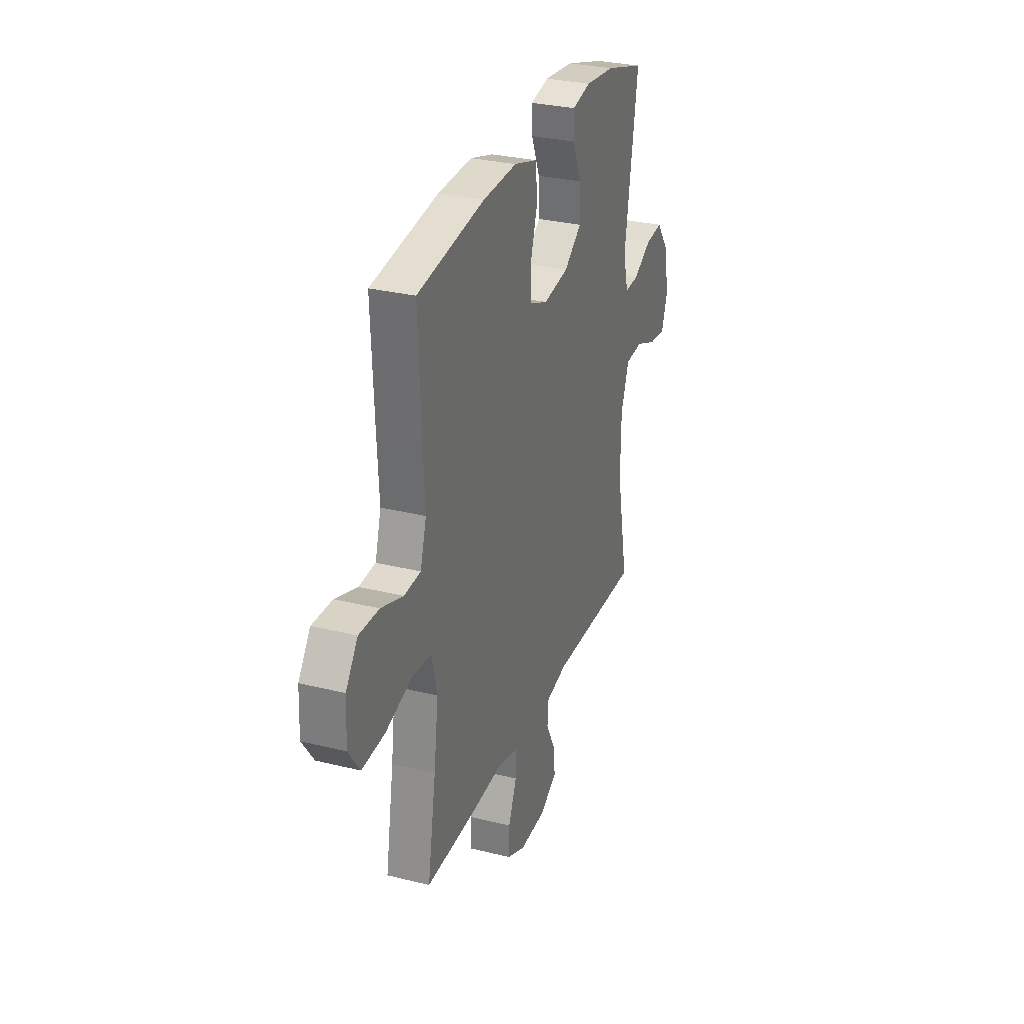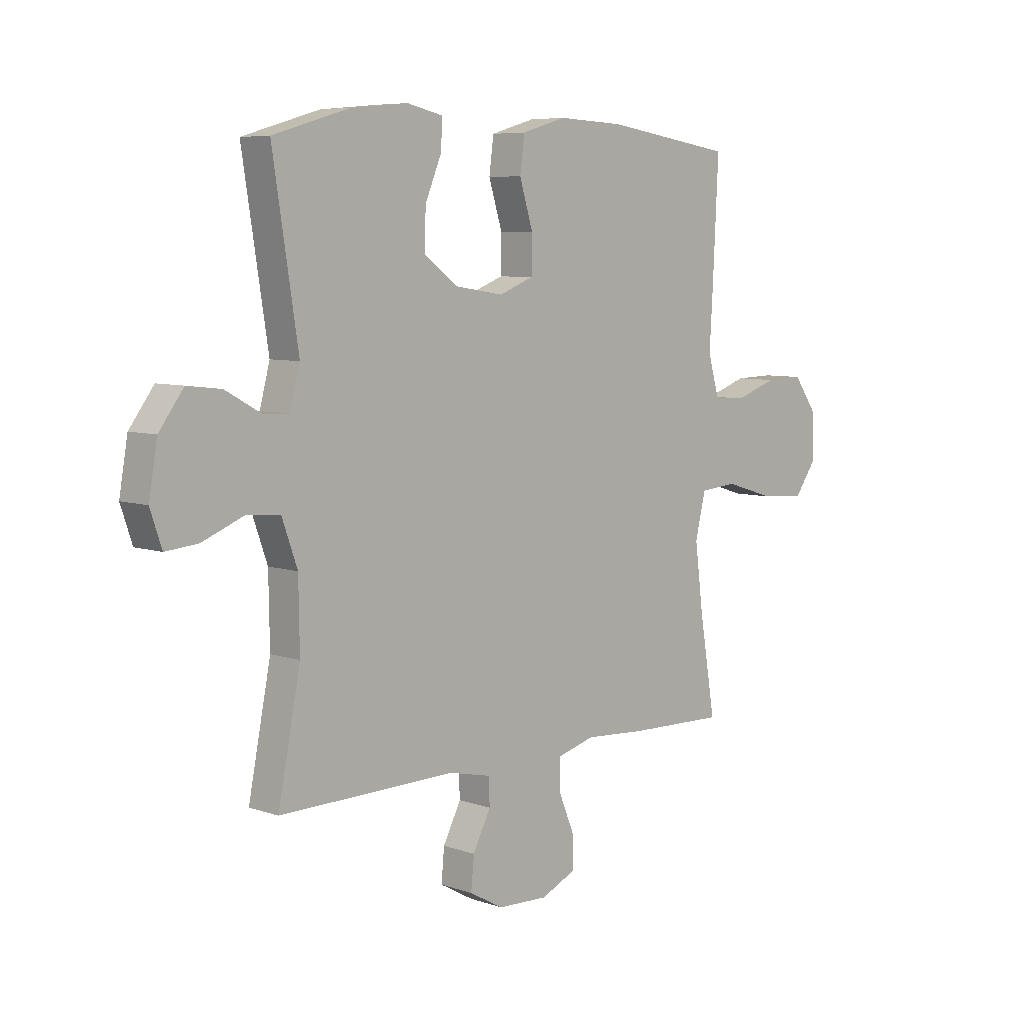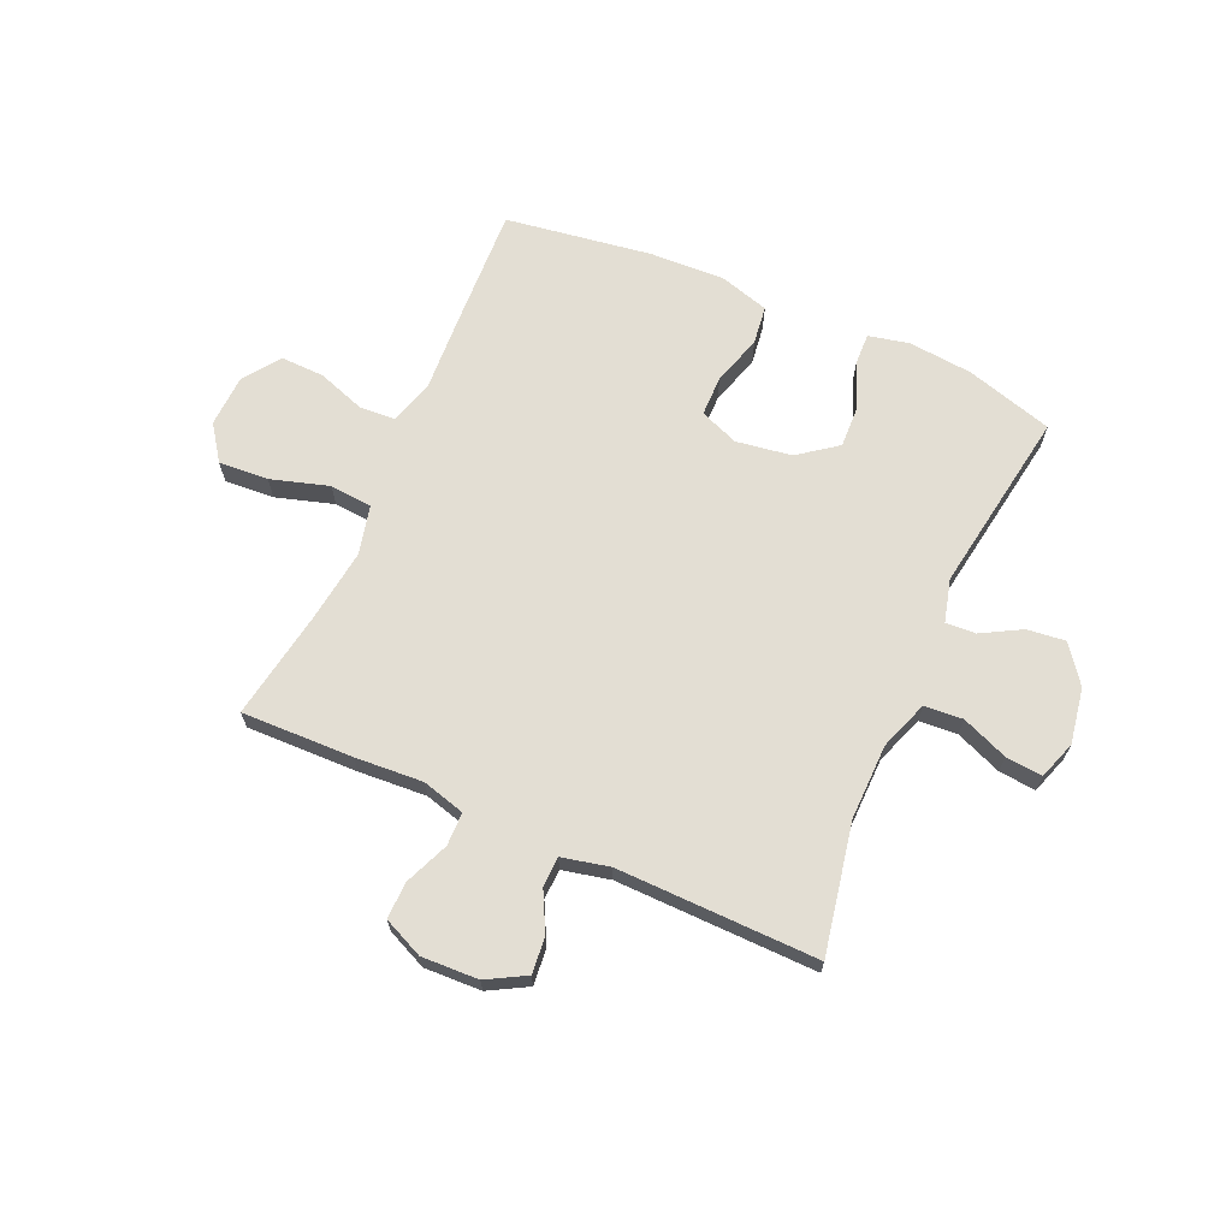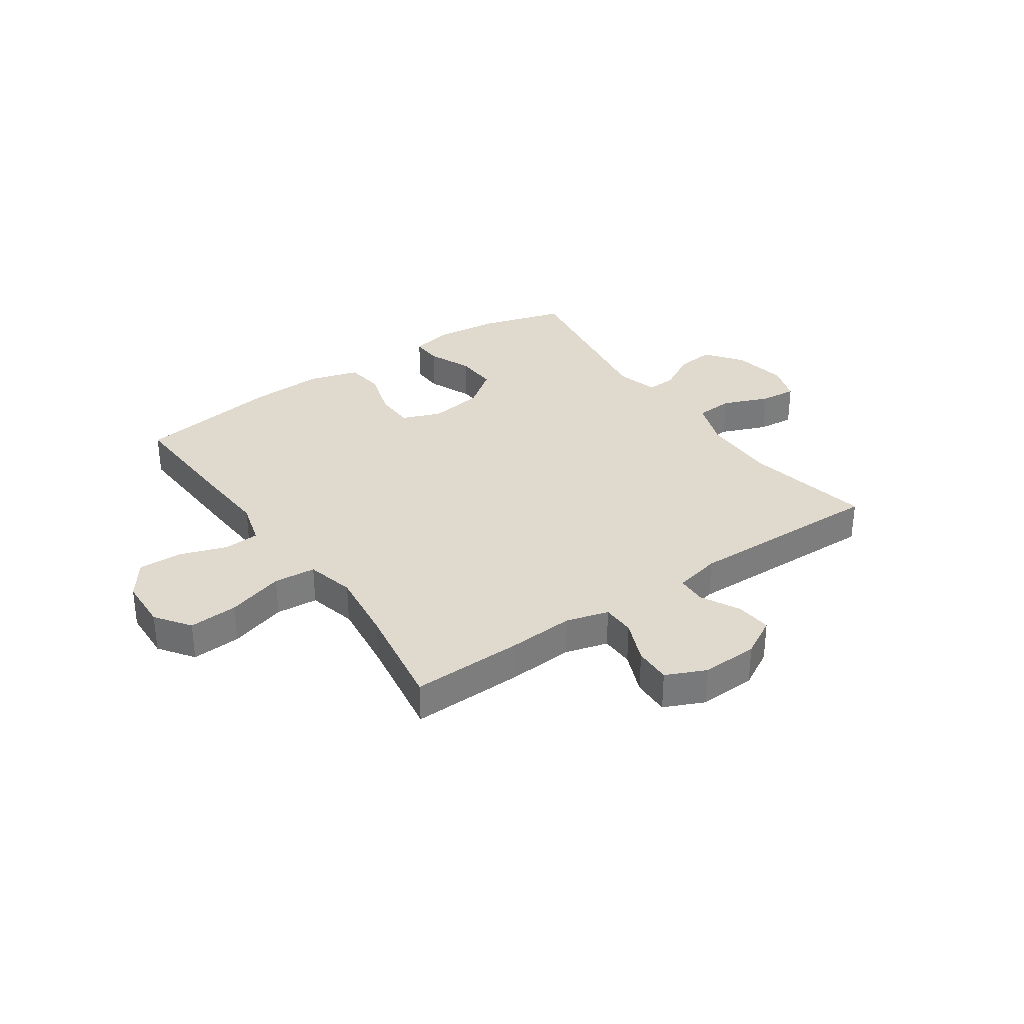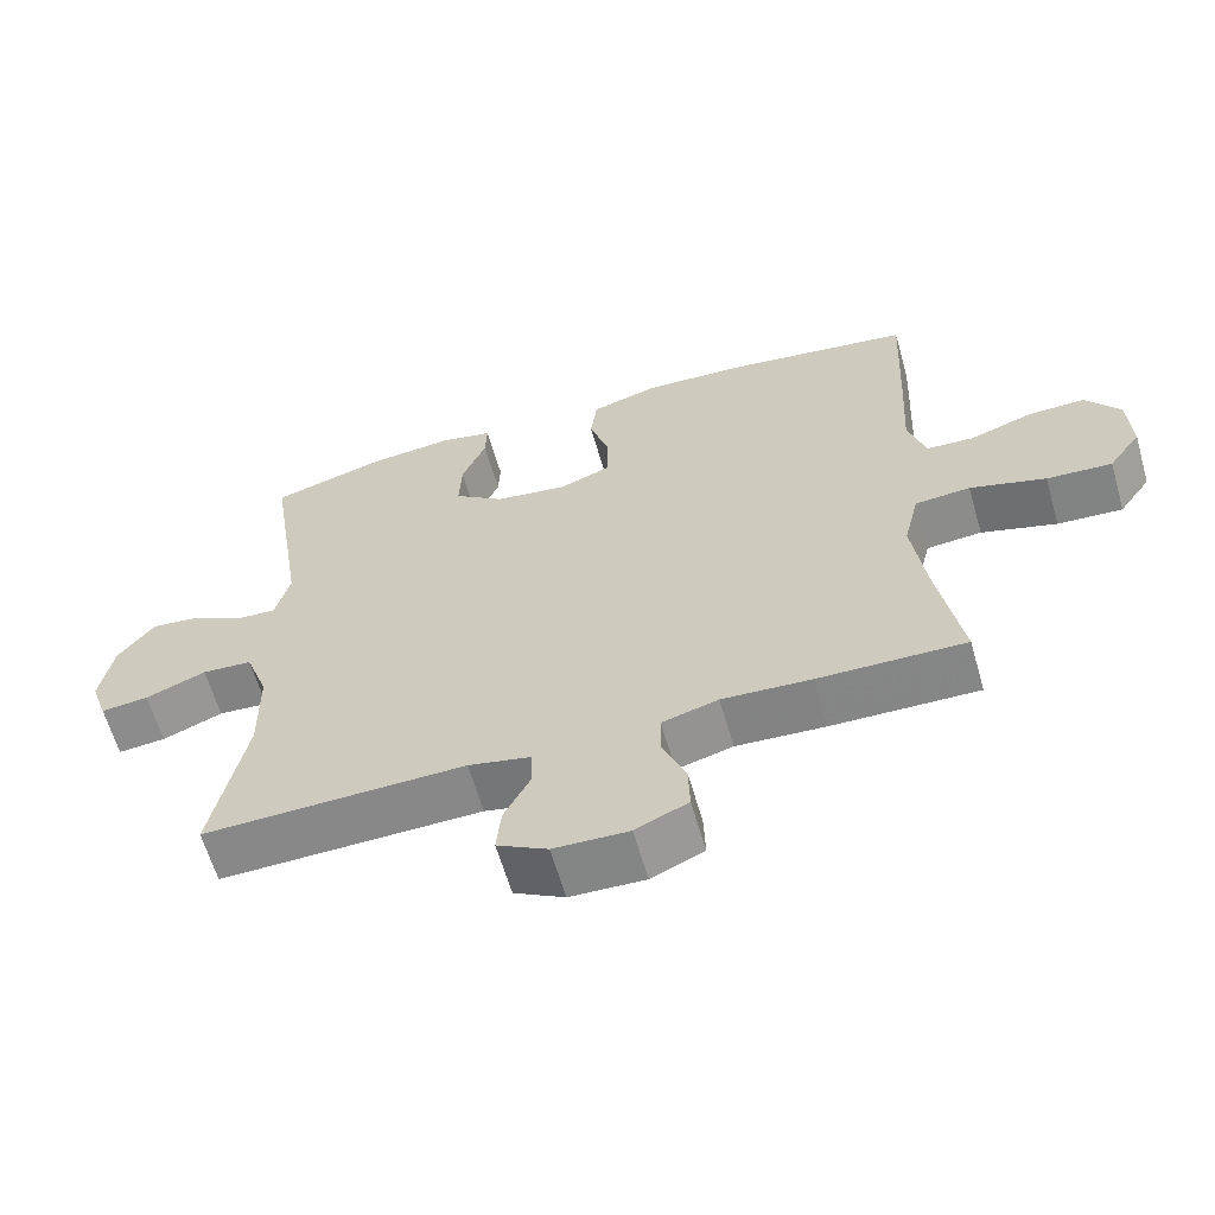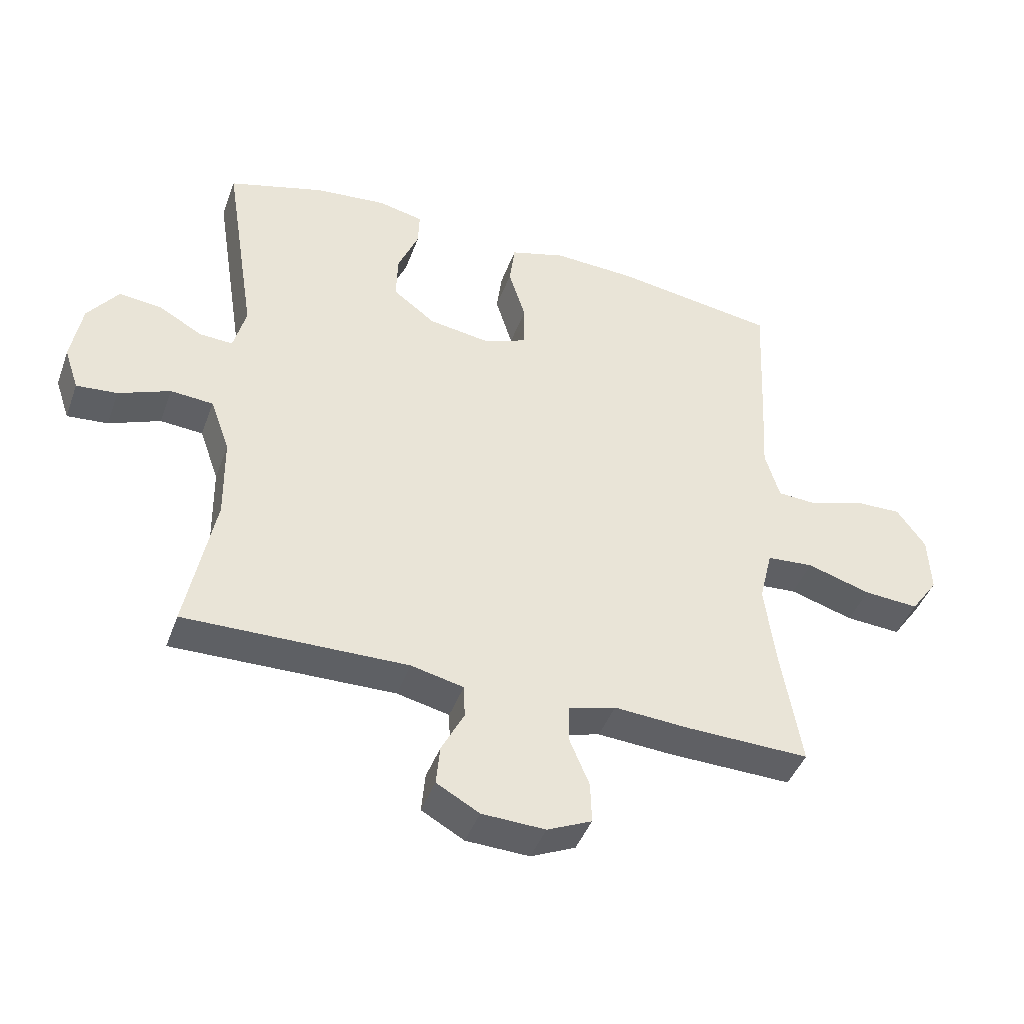
<metadata>
{"format":"obj","ext":"obj","renderer":"f3d","projection":"perspective","resolution":1024,"background":"white","views":[{"elev":29.6,"azim":110.0,"up":"+Z"},{"elev":6.9,"azim":-45.1,"up":"+Z"},{"elev":67.2,"azim":-156.1,"up":"+Y"},{"elev":32.7,"azim":145.3,"up":"+Y"},{"elev":-62.5,"azim":16.1,"up":"+Z"},{"elev":-43.5,"azim":-19.4,"up":"+Z"}]}
</metadata>
<code>
v 0.5 0.07 -0.5
v 0.302 0.07 -0.495
v 0.182 0.07 -0.487
v 0.106 0.07 -0.508
v 0.105 0.07 -0.567
v 0.137 0.07 -0.644
v 0.139 0.07 -0.71
v 0.068 0.07 -0.742
v -0.033 0.07 -0.738
v -0.101 0.07 -0.7
v -0.095 0.07 -0.636
v -0.059 0.07 -0.566
v -0.061 0.07 -0.513
v -0.145 0.07 -0.494
v -0.5 0.07 -0.5
v -0.455 0.07 -0.271
v -0.457 0.07 -0.137
v -0.488 0.07 -0.05
v -0.556 0.07 -0.045
v -0.638 0.07 -0.078
v -0.703 0.07 -0.084
v -0.726 0.07 -0.016
v -0.709 0.07 0.082
v -0.66 0.07 0.148
v -0.592 0.07 0.14
v -0.522 0.07 0.101
v -0.469 0.07 0.098
v -0.449 0.07 0.174
v -0.5 0.07 0.5
v -0.346 0.07 0.545
v -0.232 0.07 0.556
v -0.16 0.07 0.54
v -0.162 0.07 0.484
v -0.195 0.07 0.405
v -0.198 0.07 0.329
v -0.13 0.07 0.278
v -0.032 0.07 0.263
v 0.037 0.07 0.29
v 0.038 0.07 0.362
v 0.011 0.07 0.45
v 0.02 0.07 0.519
v 0.109 0.07 0.545
v 0.241 0.07 0.539
v 0.5 0.07 0.5
v 0.489 0.07 0.27
v 0.482 0.07 0.15
v 0.505 0.07 0.071
v 0.569 0.07 0.067
v 0.654 0.07 0.096
v 0.731 0.07 0.098
v 0.777 0.07 0.034
v 0.781 0.07 -0.059
v 0.737 0.07 -0.121
v 0.649 0.07 -0.115
v 0.547 0.07 -0.084
v 0.472 0.07 -0.09
v 0.451 0.07 -0.177
v 0.468 0.07 -0.309
v 0.5 0 -0.5
v 0.302 0 -0.495
v 0.182 0 -0.487
v 0.106 0 -0.508
v 0.105 0 -0.567
v 0.137 0 -0.644
v 0.139 0 -0.71
v 0.068 0 -0.742
v -0.033 0 -0.738
v -0.101 0 -0.7
v -0.095 0 -0.636
v -0.059 0 -0.566
v -0.061 0 -0.513
v -0.145 0 -0.494
v -0.5 0 -0.5
v -0.455 0 -0.271
v -0.457 0 -0.137
v -0.488 0 -0.05
v -0.556 0 -0.045
v -0.638 0 -0.078
v -0.703 0 -0.084
v -0.726 0 -0.016
v -0.709 0 0.082
v -0.66 0 0.148
v -0.592 0 0.14
v -0.522 0 0.101
v -0.469 0 0.098
v -0.449 0 0.174
v -0.5 0 0.5
v -0.346 0 0.545
v -0.232 0 0.556
v -0.16 0 0.54
v -0.162 0 0.484
v -0.195 0 0.405
v -0.198 0 0.329
v -0.13 0 0.278
v -0.032 0 0.263
v 0.037 0 0.29
v 0.038 0 0.362
v 0.011 0 0.45
v 0.02 0 0.519
v 0.109 0 0.545
v 0.241 0 0.539
v 0.5 0 0.5
v 0.489 0 0.27
v 0.482 0 0.15
v 0.505 0 0.071
v 0.569 0 0.067
v 0.654 0 0.096
v 0.731 0 0.098
v 0.777 0 0.034
v 0.781 0 -0.059
v 0.737 0 -0.121
v 0.649 0 -0.115
v 0.547 0 -0.084
v 0.472 0 -0.09
v 0.451 0 -0.177
v 0.468 0 -0.309
f 53 54 55
f 52 53 55
f 51 52 55
f 50 51 55
f 49 50 55
f 48 49 55
f 47 48 55 56
f 46 47 56 57
f 45 46 57
f 44 45 57
f 43 44 57
f 42 43 57
f 41 42 57
f 40 41 57
f 39 40 57
f 32 33 34
f 31 32 34
f 30 31 34
f 29 30 34
f 28 29 34
f 27 28 34 35
f 24 25 26
f 23 24 26
f 22 23 26
f 21 22 26
f 20 21 26
f 19 20 26
f 18 19 26 27
f 27 35 36
f 18 27 36
f 17 18 36
f 14 15 16
f 17 36 37
f 16 17 37
f 14 16 37
f 13 14 37
f 10 11 12
f 9 10 12
f 8 9 12
f 7 8 12
f 6 7 12
f 5 6 12
f 58 1 2 3
f 58 3 4
f 57 58 4
f 39 57 4
f 38 39 4
f 13 37 38
f 12 13 38
f 5 12 38
f 4 5 38
f 113 112 111
f 113 111 110
f 113 110 109
f 113 109 108
f 113 108 107
f 113 107 106
f 114 113 106 105
f 115 114 105 104
f 115 104 103
f 115 103 102
f 115 102 101
f 115 101 100
f 115 100 99
f 115 99 98
f 115 98 97
f 92 91 90
f 92 90 89
f 92 89 88
f 92 88 87
f 92 87 86
f 93 92 86 85
f 84 83 82
f 84 82 81
f 84 81 80
f 84 80 79
f 84 79 78
f 84 78 77
f 85 84 77 76
f 94 93 85
f 94 85 76
f 94 76 75
f 74 73 72
f 95 94 75
f 95 75 74
f 95 74 72
f 95 72 71
f 70 69 68
f 70 68 67
f 70 67 66
f 70 66 65
f 70 65 64
f 70 64 63
f 61 60 59 116
f 62 61 116
f 62 116 115
f 62 115 97
f 62 97 96
f 96 95 71
f 96 71 70
f 96 70 63
f 96 63 62
f 1 59 60 2
f 2 60 61 3
f 3 61 62 4
f 4 62 63 5
f 5 63 64 6
f 6 64 65 7
f 7 65 66 8
f 8 66 67 9
f 9 67 68 10
f 10 68 69 11
f 11 69 70 12
f 12 70 71 13
f 13 71 72 14
f 14 72 73 15
f 15 73 74 16
f 16 74 75 17
f 17 75 76 18
f 18 76 77 19
f 19 77 78 20
f 20 78 79 21
f 21 79 80 22
f 22 80 81 23
f 23 81 82 24
f 24 82 83 25
f 25 83 84 26
f 26 84 85 27
f 27 85 86 28
f 28 86 87 29
f 29 87 88 30
f 30 88 89 31
f 31 89 90 32
f 32 90 91 33
f 33 91 92 34
f 34 92 93 35
f 35 93 94 36
f 36 94 95 37
f 37 95 96 38
f 38 96 97 39
f 39 97 98 40
f 40 98 99 41
f 41 99 100 42
f 42 100 101 43
f 43 101 102 44
f 44 102 103 45
f 45 103 104 46
f 46 104 105 47
f 47 105 106 48
f 48 106 107 49
f 49 107 108 50
f 50 108 109 51
f 51 109 110 52
f 52 110 111 53
f 53 111 112 54
f 54 112 113 55
f 55 113 114 56
f 56 114 115 57
f 57 115 116 58
f 58 116 59 1

</code>
